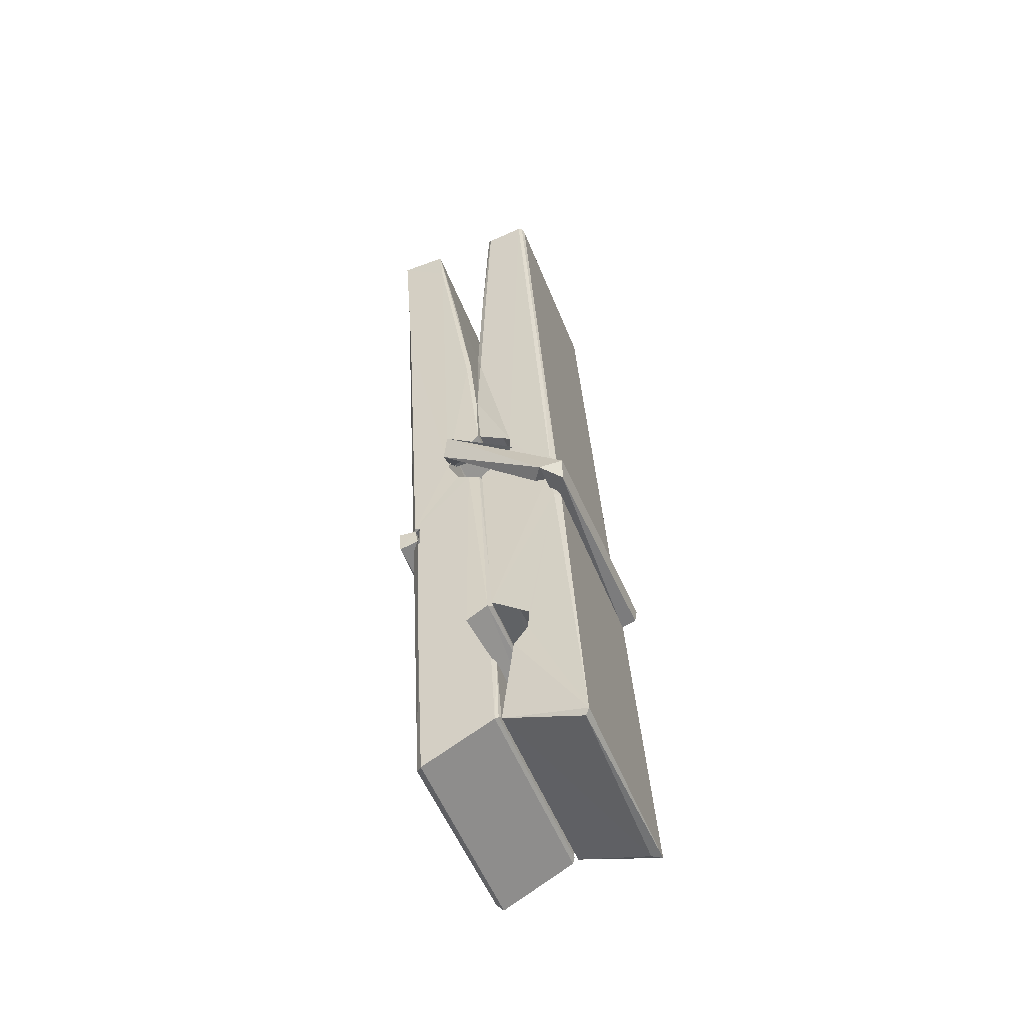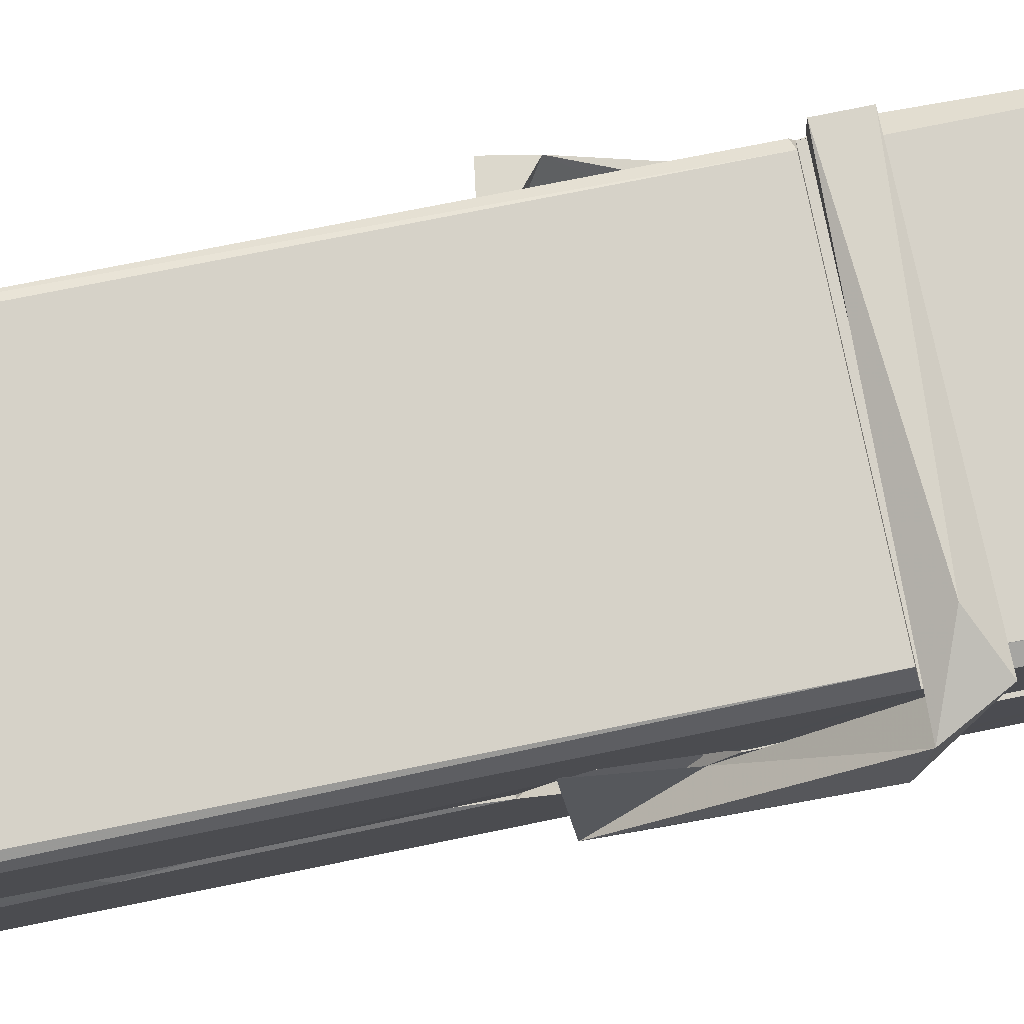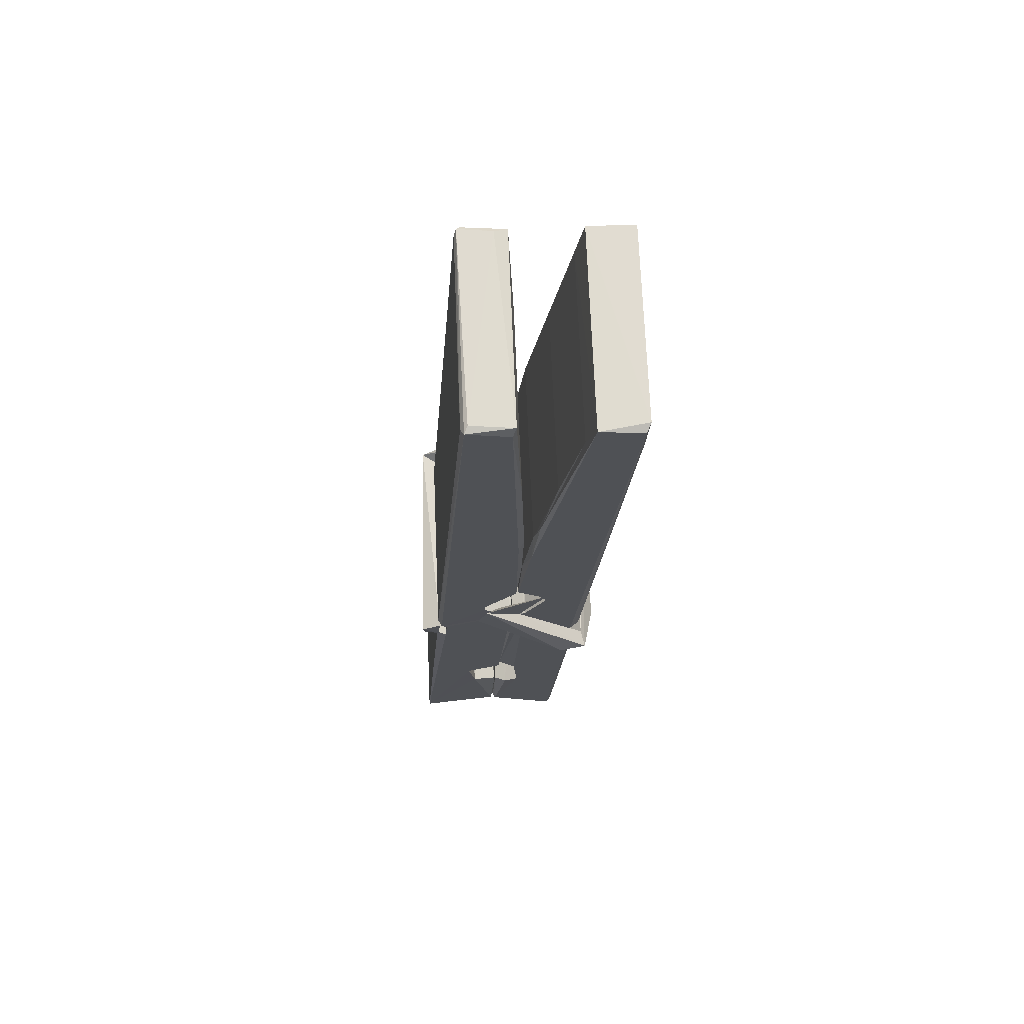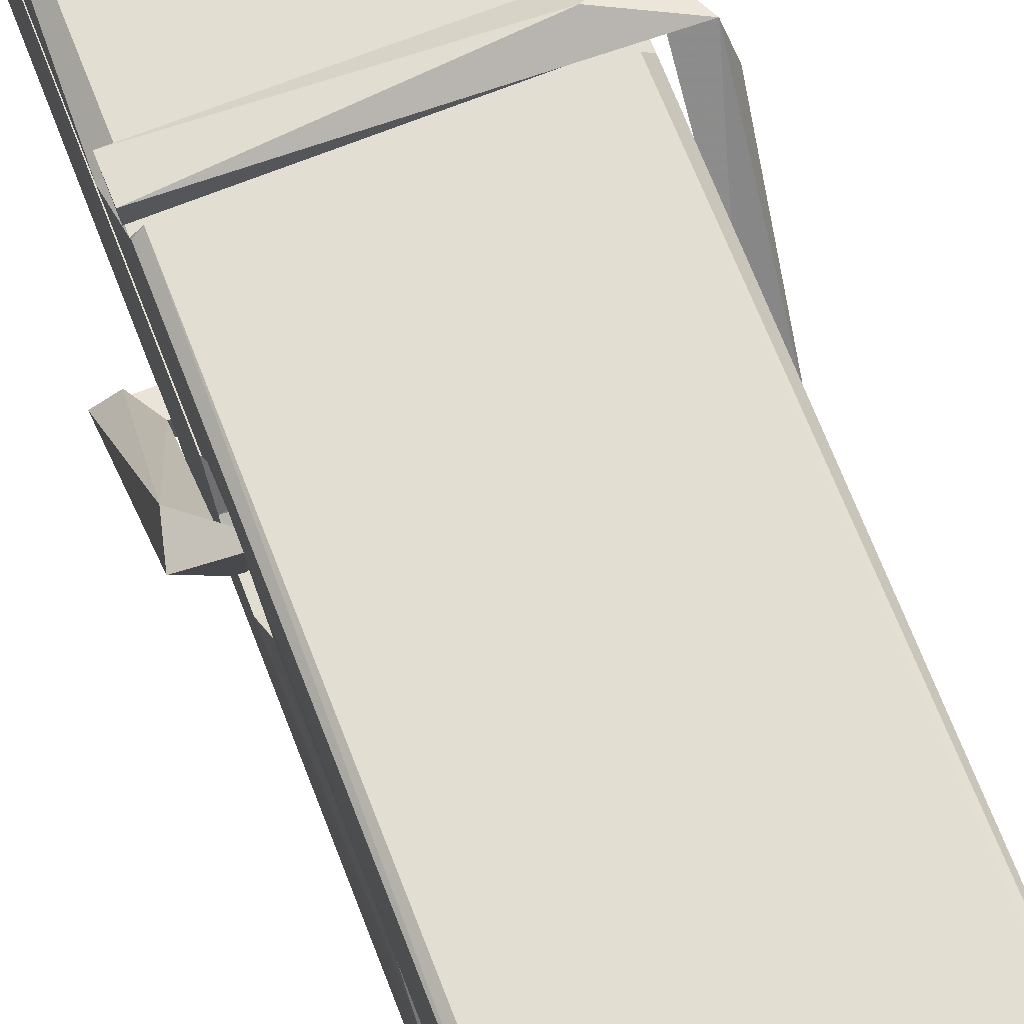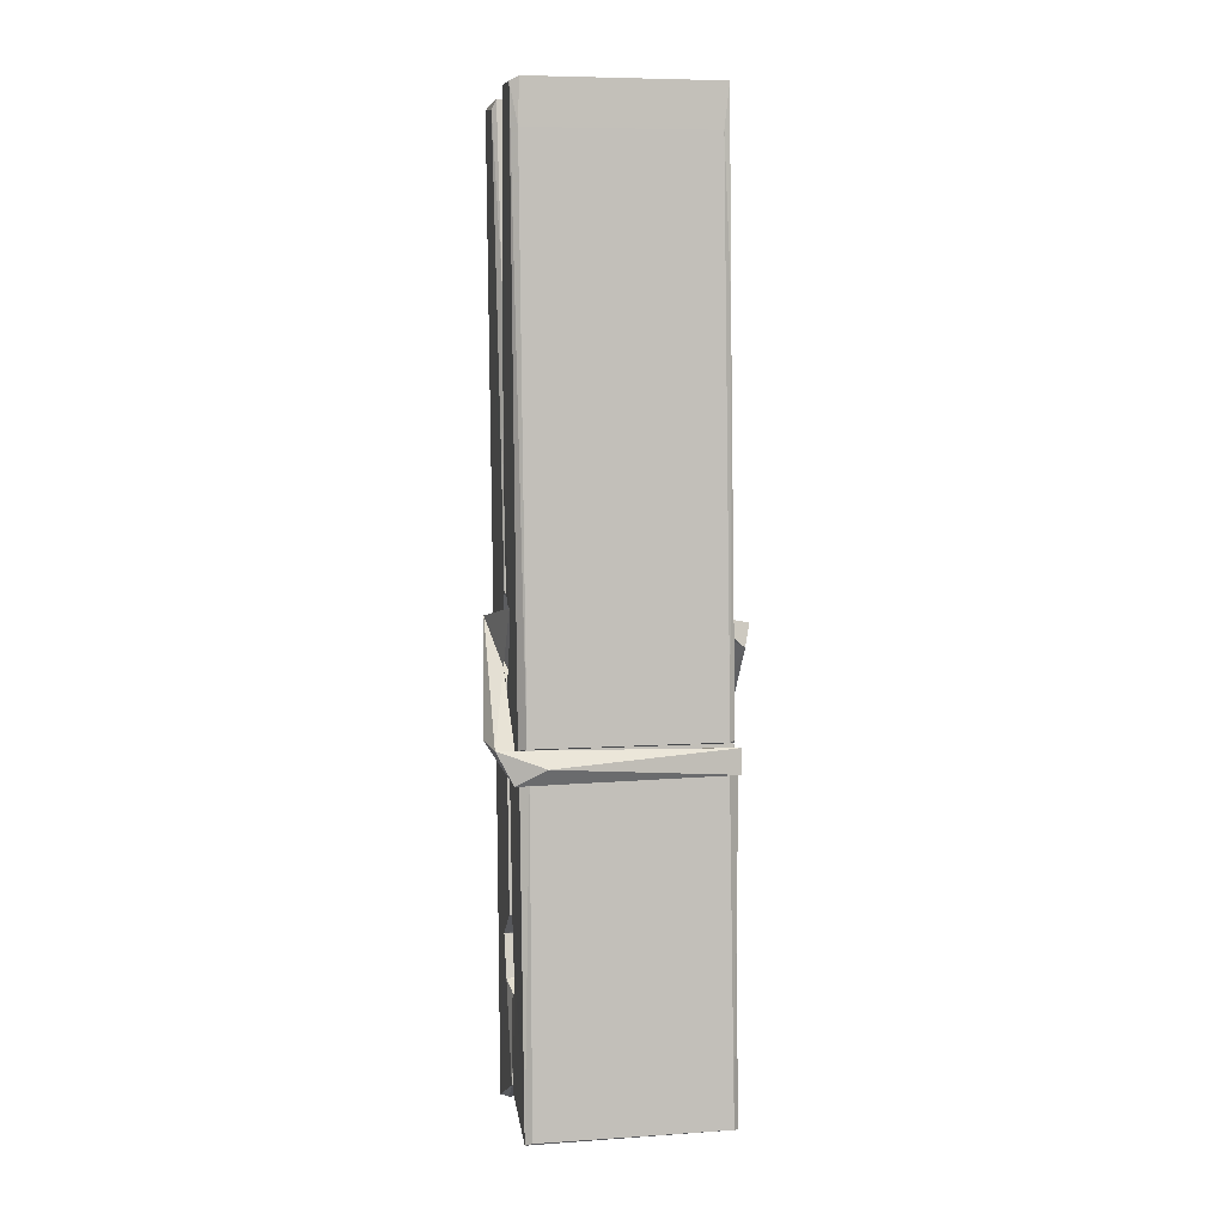
<metadata>
{"format":"obj","ext":"obj","renderer":"f3d","projection":"perspective","resolution":1024,"background":"white","views":[{"elev":-52.3,"azim":112.0,"up":"+Y"},{"elev":79.8,"azim":-100.5,"up":"+Z"},{"elev":68.7,"azim":-91.9,"up":"+Y"},{"elev":70.3,"azim":160.8,"up":"+Z"},{"elev":-0.8,"azim":-10.5,"up":"+Y"}]}
</metadata>
<code>
v -0.07947 1.007 -2.35
v 0.08408 1.041 -2.409
v -0.0777 1.039 -2.41
v -0.07386 1.043 -2.411
v -0.09115 1.586 -2.366
v -0.08958 1.665 -2.353
v -0.09198 1.762 -2.336
v -0.08684 1.555 -2.371
v 0.06588 1.763 -2.335
v -0.093 1.758 -2.293
v -0.09313 1.526 -2.372
v -0.09981 1.797 -2.329
v 0.0805 1.176 -2.4
v -0.08647 1.281 -2.33
v -0.08886 1.359 -2.377
v -0.08259 1.109 -2.396
v -0.08243 1.117 -2.384
v -0.08358 1.165 -2.387
v 0.08212 1.123 -2.381
v 0.07645 1.144 -2.374
v -0.07782 1.126 -2.377
v 0.0754 1.391 -2.357
v 0.07108 1.409 -2.362
v -0.09009 1.41 -2.364
v -0.08938 1.421 -2.384
v 0.07346 1.427 -2.385
v -0.08158 1.305 -2.325
v 0.06057 1.766 -2.337
v 0.06338 1.802 -2.33
v 0.06701 1.559 -2.372
v 0.07576 1.369 -2.367
v 0.07507 1.359 -2.388
v 0.07596 1.363 -2.378
v 0.07537 1.179 -2.403
v 0.082 1.043 -2.411
v 0.07873 1.047 -2.412
v 0.08178 1.288 -2.335
v -0.07939 1.281 -2.326
v 0.0611 1.763 -2.294
v 0.06297 1.669 -2.354
v -0.08871 1.38 -2.357
v -0.08037 1.173 -2.401
v -0.07319 1.145 -2.373
v 0.08231 1.111 -2.404
v -0.08497 1.48 -2.38
v 0.06926 1.484 -2.381
v -0.08974 1.398 -2.358
v -0.0995 1.792 -2.294
v -0.09255 1.795 -2.29
v 0.06488 1.799 -2.292
v 0.06903 1.64 -2.306
v 0.07769 1.31 -2.33
v 0.07833 1.108 -2.408
v 0.0853 1.012 -2.352
v 0.08111 1.013 -2.347
v -0.07417 1.009 -2.346
v -0.08069 1.037 -2.407
v 0.07128 1.545 -2.371
v 0.08111 1.164 -2.382
v -0.08396 1.354 -2.389
v 0.07082 1.357 -2.39
v 0.07772 1.308 -2.334
v -0.08862 1.353 -2.385
v 0.07836 1.284 -2.332
v 0.07316 1.285 -2.328
v -0.07747 1.104 -2.406
v -0.08719 1.303 -2.333
v -0.08656 1.283 -2.334
v 0.07304 1.309 -2.326
v -0.09683 1.802 -2.386
v 0.08103 1.043 -2.413
v -0.09024 1.555 -2.379
v -0.09328 1.666 -2.381
v 0.06454 1.799 -2.39
v 0.06415 1.804 -2.422
v 0.07116 1.546 -2.385
v 0.06885 1.559 -2.381
v 0.06592 1.671 -2.383
v -0.09366 1.541 -2.383
v -0.08408 1.173 -2.402
v 0.08055 1.178 -2.404
v 0.08203 1.119 -2.423
v -0.08396 1.155 -2.434
v -0.08467 1.296 -2.461
v 0.08016 1.168 -2.424
v -0.0861 1.39 -2.417
v 0.07133 1.416 -2.408
v -0.08331 1.414 -2.404
v 0.07469 1.403 -2.416
v -0.09051 1.422 -2.385
v -0.08936 1.373 -2.414
v 0.07538 1.371 -2.41
v 0.07516 1.383 -2.417
v 0.07155 1.427 -2.386
v -0.08847 1.354 -2.39
v -0.09481 1.798 -2.426
v 0.06522 1.559 -2.38
v 0.08132 1.135 -2.435
v 0.07134 1.3 -2.462
v 0.06842 1.511 -2.446
v 0.05858 1.802 -2.427
v 0.05834 1.807 -2.397
v 0.06176 1.804 -2.387
v 0.06229 1.671 -2.382
v -0.09006 1.402 -2.414
v 0.08085 1.152 -2.436
v -0.08288 1.12 -2.428
v -0.08074 1.039 -2.412
v -0.08848 1.48 -2.381
v 0.0702 1.484 -2.382
v 0.07042 1.329 -2.46
v -0.1007 1.802 -2.423
v -0.09495 1.804 -2.42
v 0.06174 1.806 -2.425
v 0.07622 1.33 -2.456
v 0.07694 1.298 -2.458
v 0.08373 1.025 -2.482
v -0.07461 1.018 -2.473
v -0.08783 1.297 -2.453
v -0.1003 1.794 -2.389
v 0.08126 1.02 -2.478
v -0.08259 1.325 -2.459
v -0.0885 1.325 -2.456
v 0.07571 1.358 -2.391
v -0.0885 1.323 -2.451
v -0.07752 1.105 -2.407
v -0.08066 1.018 -2.481
v 0.07632 1.327 -2.452
v 0.07123 1.301 -2.454
v -0.08706 1.323 -2.458
v 0.07767 1.321 -2.452
v 0.08537 1.305 -2.469
v -0.08703 1.3 -2.46
v 0.09983 1.309 -2.454
v -0.08655 1.303 -2.472
v -0.08823 1.316 -2.474
v 0.08038 1.285 -2.318
v 0.07891 1.29 -2.334
v 0.07886 1.39 -2.374
v -0.1061 1.304 -2.319
v 0.07354 1.387 -2.424
v 0.06352 1.404 -2.356
v -0.08239 1.356 -2.402
v -0.09036 1.41 -2.357
v -0.1031 1.405 -2.412
v -0.1025 1.381 -2.42
v -0.1116 1.311 -2.343
v -0.09153 1.365 -2.382
v -0.06743 1.29 -2.311
v -0.09139 1.277 -2.32
v -0.09345 1.291 -2.333
v 0.07871 1.305 -2.331
v -0.09047 1.301 -2.322
v 0.07968 1.305 -2.317
v 0.09807 1.399 -2.366
v 0.09355 1.38 -2.361
v 0.08783 1.309 -2.445
v 0.09156 1.32 -2.471
f 49 29 12
f 8 5 6
f 5 7 6
f 7 40 6
f 40 8 6
f 58 30 29
f 58 29 9
f 12 5 11
f 18 15 42
f 15 63 42
f 20 59 19
f 38 14 1
f 18 43 17
f 18 59 43
f 17 43 21
f 22 23 26
f 41 31 15
f 15 32 60
f 7 5 12
f 50 9 29
f 48 10 49
f 28 12 29
f 28 29 40
f 29 30 40
f 23 24 26
f 22 47 23
f 47 24 23
f 41 22 31
f 18 13 59
f 43 59 20
f 19 17 21
f 21 20 19
f 44 16 19
f 16 17 19
f 54 57 2
f 69 52 51
f 39 51 50
f 28 7 12
f 30 8 40
f 40 7 28
f 25 45 26
f 25 26 24
f 47 22 41
f 31 33 15
f 33 32 15
f 34 13 42
f 42 13 18
f 43 20 21
f 36 35 3
f 36 3 4
f 57 3 2
f 3 35 2
f 10 39 50
f 10 50 49
f 25 11 45
f 11 5 8
f 11 8 45
f 45 8 30
f 26 45 46
f 45 30 46
f 58 22 26
f 26 46 58
f 46 30 58
f 51 39 69
f 39 10 69
f 25 24 11
f 47 67 48
f 67 27 48
f 48 27 10
f 51 9 50
f 22 9 51
f 52 22 51
f 64 37 55
f 55 56 54
f 54 56 1
f 4 3 66
f 36 4 66
f 36 66 53
f 35 36 53
f 35 53 2
f 56 55 38
f 66 3 57
f 1 18 17
f 14 18 1
f 15 18 14
f 47 11 24
f 11 47 48
f 12 11 48
f 49 12 48
f 29 49 50
f 9 22 58
f 31 22 52
f 31 52 33
f 64 19 59
f 19 64 44
f 2 44 64
f 2 64 54
f 57 54 1
f 32 61 60
f 33 13 32
f 62 33 52
f 47 41 15
f 15 60 63
f 60 61 42
f 34 42 61
f 32 13 34
f 32 34 61
f 33 59 13
f 64 59 33
f 38 55 65
f 55 37 65
f 14 68 15
f 60 42 63
f 66 16 44
f 66 44 53
f 2 53 44
f 55 54 64
f 38 1 56
f 17 57 1
f 57 17 16
f 66 57 16
f 15 68 67
f 62 37 64
f 68 37 62
f 68 62 67
f 64 33 62
f 52 69 62
f 67 62 69
f 67 69 27
f 47 15 67
f 69 10 27
f 37 38 65
f 38 37 68
f 68 14 38
f 82 117 71
f 75 76 74
f 76 77 78
f 76 78 74
f 78 103 74
f 73 72 79
f 73 79 120
f 83 85 106
f 83 80 85
f 83 106 98
f 83 98 107
f 106 116 98
f 105 86 91
f 87 94 89
f 112 123 122
f 123 90 105
f 90 88 105
f 70 73 120
f 103 78 104
f 78 77 97
f 78 97 104
f 88 94 87
f 89 86 105
f 105 87 89
f 93 86 89
f 117 116 99
f 115 100 111
f 96 111 101
f 111 100 101
f 100 114 101
f 72 73 104
f 73 70 103
f 73 103 104
f 104 97 72
f 90 109 94
f 94 88 90
f 105 88 87
f 92 91 93
f 91 86 93
f 95 91 92
f 92 124 95
f 95 81 80
f 80 81 85
f 98 82 107
f 107 82 126
f 108 71 118
f 127 121 117
f 114 112 96
f 114 96 101
f 102 103 70
f 72 97 110
f 72 110 109
f 110 94 109
f 97 77 110
f 89 94 110
f 89 110 76
f 110 77 76
f 122 111 96
f 96 112 122
f 79 72 109
f 109 90 79
f 127 84 119
f 113 112 114
f 114 102 113
f 75 102 114
f 75 114 100
f 75 100 115
f 121 127 118
f 126 71 108
f 84 127 117
f 99 84 117
f 127 83 107
f 127 119 83
f 95 123 91
f 91 123 105
f 90 123 112
f 90 112 79
f 112 120 79
f 112 70 120
f 70 112 113
f 70 113 102
f 102 75 103
f 103 75 74
f 76 75 89
f 75 115 89
f 115 93 89
f 81 128 116
f 106 85 81
f 106 81 116
f 98 116 117
f 98 117 82
f 121 71 117
f 71 121 118
f 127 108 118
f 92 93 124
f 93 115 124
f 123 95 125
f 81 95 124
f 128 81 124
f 124 115 128
f 128 115 111
f 111 122 125
f 111 125 128
f 122 123 125
f 80 83 119
f 71 126 82
f 127 107 108
f 107 126 108
f 119 129 128
f 128 125 119
f 80 125 95
f 125 80 119
f 99 116 128
f 99 128 129
f 99 129 119
f 119 84 99
f 131 158 130
f 132 136 158
f 132 134 133
f 130 136 133
f 132 133 135
f 136 132 135
f 130 158 136
f 149 137 154
f 154 152 153
f 155 134 158
f 158 131 139
f 151 148 153
f 147 146 151
f 155 142 156
f 156 142 139
f 155 139 142
f 142 155 141
f 141 155 142
f 145 144 143
f 145 143 144
f 148 145 144
f 144 145 148
f 146 145 148
f 147 145 146
f 146 148 151
f 147 140 145
f 156 139 131
f 134 155 156
f 155 158 139
f 145 140 148
f 147 150 140
f 150 147 151
f 150 149 140
f 140 153 148
f 153 140 154
f 154 140 149
f 151 138 150
f 153 152 151
f 138 152 137
f 137 152 154
f 150 137 149
f 137 150 138
f 138 151 152
f 157 134 156
f 157 156 131
f 157 131 134
f 132 158 134
f 134 131 133
f 131 130 133
f 133 136 135
f 49 29 12
f 8 5 6
f 5 7 6
f 7 40 6
f 40 8 6
f 58 30 29
f 58 29 9
f 12 5 11
f 18 15 42
f 15 63 42
f 20 59 19
f 38 14 1
f 18 43 17
f 18 59 43
f 17 43 21
f 22 23 26
f 41 31 15
f 15 32 60
f 7 5 12
f 50 9 29
f 48 10 49
f 28 12 29
f 28 29 40
f 29 30 40
f 23 24 26
f 22 47 23
f 47 24 23
f 41 22 31
f 18 13 59
f 43 59 20
f 19 17 21
f 21 20 19
f 44 16 19
f 16 17 19
f 54 57 2
f 69 52 51
f 39 51 50
f 28 7 12
f 30 8 40
f 40 7 28
f 25 45 26
f 25 26 24
f 47 22 41
f 31 33 15
f 33 32 15
f 34 13 42
f 42 13 18
f 43 20 21
f 36 35 3
f 36 3 4
f 57 3 2
f 3 35 2
f 10 39 50
f 10 50 49
f 25 11 45
f 11 5 8
f 11 8 45
f 45 8 30
f 26 45 46
f 45 30 46
f 58 22 26
f 26 46 58
f 46 30 58
f 51 39 69
f 39 10 69
f 25 24 11
f 47 67 48
f 67 27 48
f 48 27 10
f 51 9 50
f 22 9 51
f 52 22 51
f 64 37 55
f 55 56 54
f 54 56 1
f 4 3 66
f 36 4 66
f 36 66 53
f 35 36 53
f 35 53 2
f 56 55 38
f 66 3 57
f 1 18 17
f 14 18 1
f 15 18 14
f 47 11 24
f 11 47 48
f 12 11 48
f 49 12 48
f 29 49 50
f 9 22 58
f 31 22 52
f 31 52 33
f 64 19 59
f 19 64 44
f 2 44 64
f 2 64 54
f 57 54 1
f 32 61 60
f 33 13 32
f 62 33 52
f 47 41 15
f 15 60 63
f 60 61 42
f 34 42 61
f 32 13 34
f 32 34 61
f 33 59 13
f 64 59 33
f 38 55 65
f 55 37 65
f 14 68 15
f 60 42 63
f 66 16 44
f 66 44 53
f 2 53 44
f 55 54 64
f 38 1 56
f 17 57 1
f 57 17 16
f 66 57 16
f 15 68 67
f 62 37 64
f 68 37 62
f 68 62 67
f 64 33 62
f 52 69 62
f 67 62 69
f 67 69 27
f 47 15 67
f 69 10 27
f 37 38 65
f 38 37 68
f 68 14 38
f 82 117 71
f 75 76 74
f 76 77 78
f 76 78 74
f 78 103 74
f 73 72 79
f 73 79 120
f 83 85 106
f 83 80 85
f 83 106 98
f 83 98 107
f 106 116 98
f 105 86 91
f 87 94 89
f 112 123 122
f 123 90 105
f 90 88 105
f 70 73 120
f 103 78 104
f 78 77 97
f 78 97 104
f 88 94 87
f 89 86 105
f 105 87 89
f 93 86 89
f 117 116 99
f 115 100 111
f 96 111 101
f 111 100 101
f 100 114 101
f 72 73 104
f 73 70 103
f 73 103 104
f 104 97 72
f 90 109 94
f 94 88 90
f 105 88 87
f 92 91 93
f 91 86 93
f 95 91 92
f 92 124 95
f 95 81 80
f 80 81 85
f 98 82 107
f 107 82 126
f 108 71 118
f 127 121 117
f 114 112 96
f 114 96 101
f 102 103 70
f 72 97 110
f 72 110 109
f 110 94 109
f 97 77 110
f 89 94 110
f 89 110 76
f 110 77 76
f 122 111 96
f 96 112 122
f 79 72 109
f 109 90 79
f 127 84 119
f 113 112 114
f 114 102 113
f 75 102 114
f 75 114 100
f 75 100 115
f 121 127 118
f 126 71 108
f 84 127 117
f 99 84 117
f 127 83 107
f 127 119 83
f 95 123 91
f 91 123 105
f 90 123 112
f 90 112 79
f 112 120 79
f 112 70 120
f 70 112 113
f 70 113 102
f 102 75 103
f 103 75 74
f 76 75 89
f 75 115 89
f 115 93 89
f 81 128 116
f 106 85 81
f 106 81 116
f 98 116 117
f 98 117 82
f 121 71 117
f 71 121 118
f 127 108 118
f 92 93 124
f 93 115 124
f 123 95 125
f 81 95 124
f 128 81 124
f 124 115 128
f 128 115 111
f 111 122 125
f 111 125 128
f 122 123 125
f 80 83 119
f 71 126 82
f 127 107 108
f 107 126 108
f 119 129 128
f 128 125 119
f 80 125 95
f 125 80 119
f 99 116 128
f 99 128 129
f 99 129 119
f 119 84 99
f 131 158 130
f 132 136 158
f 132 134 133
f 130 136 133
f 132 133 135
f 136 132 135
f 130 158 136
f 149 137 154
f 154 152 153
f 155 134 158
f 158 131 139
f 151 148 153
f 147 146 151
f 155 142 156
f 156 142 139
f 155 139 142
f 142 155 141
f 141 155 142
f 145 144 143
f 145 143 144
f 148 145 144
f 144 145 148
f 146 145 148
f 147 145 146
f 146 148 151
f 147 140 145
f 156 139 131
f 134 155 156
f 155 158 139
f 145 140 148
f 147 150 140
f 150 147 151
f 150 149 140
f 140 153 148
f 153 140 154
f 154 140 149
f 151 138 150
f 153 152 151
f 138 152 137
f 137 152 154
f 150 137 149
f 137 150 138
f 138 151 152
f 157 134 156
f 157 156 131
f 157 131 134
f 132 158 134
f 134 131 133
f 131 130 133
f 133 136 135

</code>
